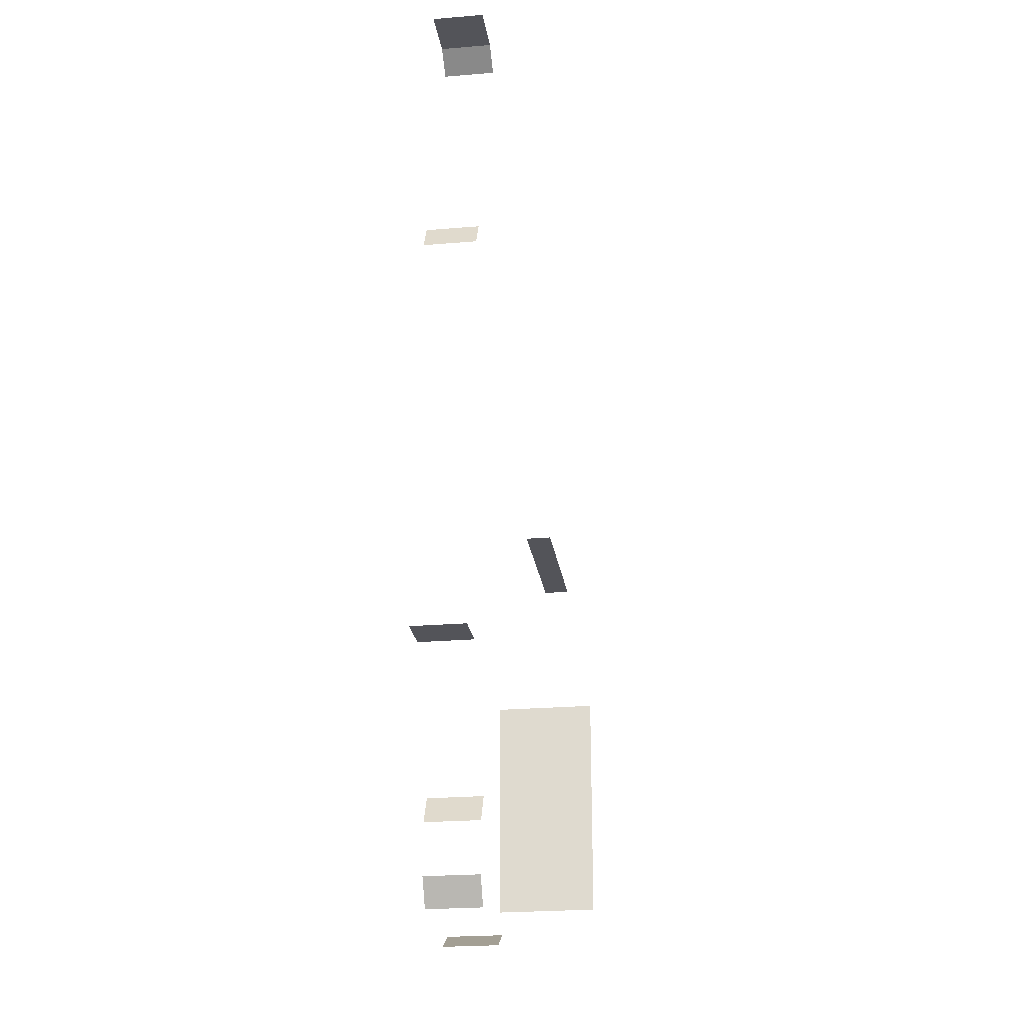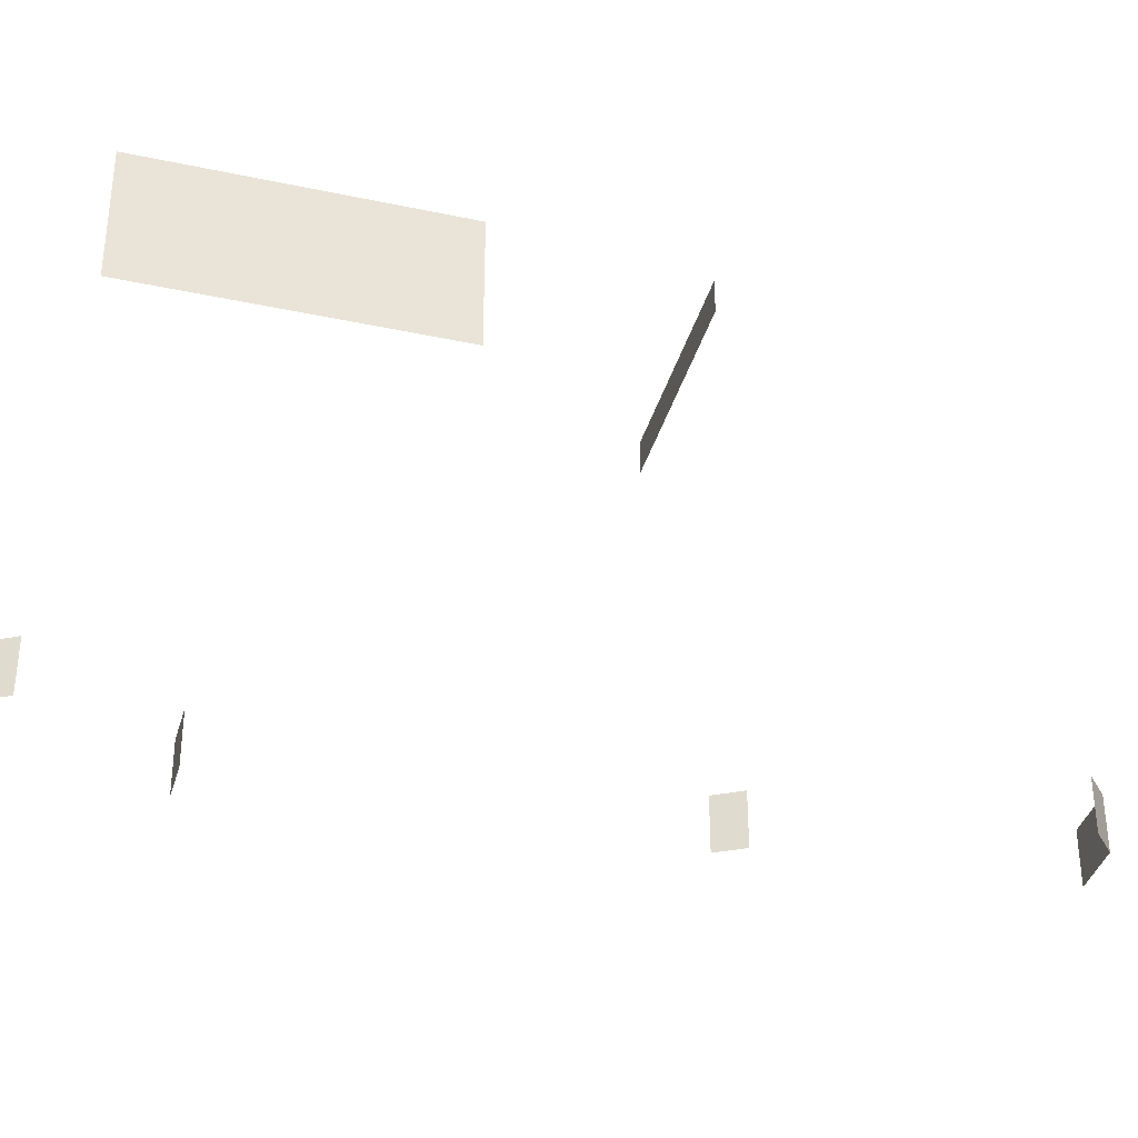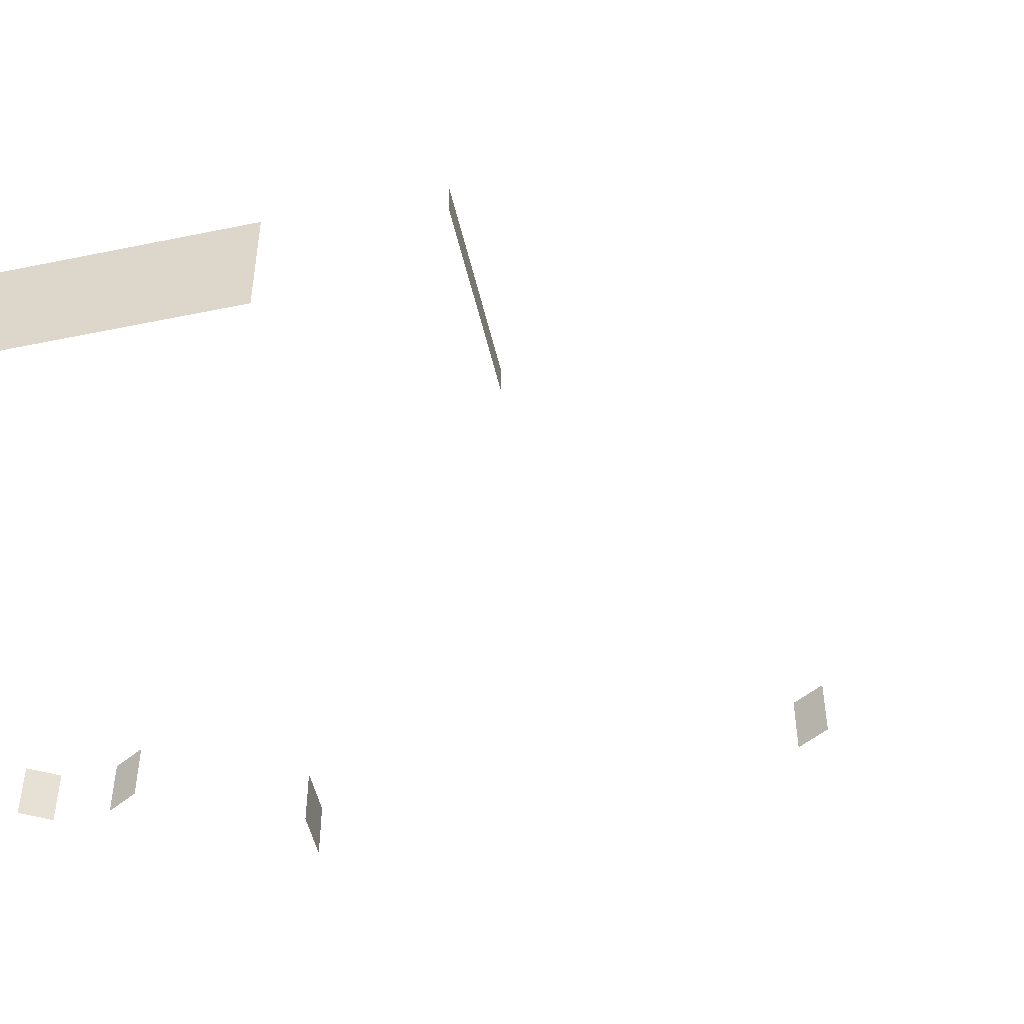
<metadata>
{"format":"obj","ext":"obj","renderer":"f3d","projection":"perspective","resolution":1024,"background":"white","views":[{"elev":-23.7,"azim":98.1,"up":"+Z"},{"elev":-37.4,"azim":-105.4,"up":"+Y"},{"elev":-50.7,"azim":-77.2,"up":"+Y"}]}
</metadata>
<code>
v 6180 -236 -4940
v 6052 -236 -4940
v 6052 -300 -4940
v 6460 -236 -4940
v 6180 -236 -4940
v 6052 -300 -4940
v 6460 -300 -4940
v 6460 -236 -4940
v 6052 -300 -4940
v 7320 -300 -4476
v 7356 -300 -4540
v 7356 -428 -4540
v 7320 -428 -4476
v 7320 -300 -4476
v 7356 -428 -4540
v 7156 -300 -3820
v 7284 -300 -3820
v 7284 -428 -3820
v 7156 -428 -3820
v 7156 -300 -3820
v 7284 -428 -3820
v 7156 -300 -3820
v 7156 -428 -3820
v 7107 -428 -3862
v 7107 -300 -3862
v 7156 -300 -3820
v 7107 -428 -3862
v 7100 -300 -3868
v 7107 -300 -3862
v 7107 -428 -3862
v 7100 -428 -3868
v 7100 -300 -3868
v 7107 -428 -3862
v 7436 -300 -5548
v 7338 -300 -5548
v 7338 -428 -5548
v 7436 -428 -5548
v 7436 -300 -5548
v 7338 -428 -5548
v 7334 -314 -5548
v 7334 -428 -5548
v 7338 -428 -5548
v 7334 -300 -5548
v 7334 -314 -5548
v 7338 -428 -5548
v 7338 -300 -5548
v 7334 -300 -5548
v 7338 -428 -5548
v 7224 -300 -6048
v 7188 -300 -6112
v 7188 -428 -6112
v 7224 -314 -6048
v 7224 -300 -6048
v 7188 -428 -6112
v 7224 -428 -6048
v 7224 -314 -6048
v 7188 -428 -6112
v 7224 -300 -5928
v 7224 -314 -5928
v 7224 -428 -5928
v 7188 -300 -5864
v 7224 -300 -5928
v 7224 -428 -5928
v 7188 -428 -5864
v 7188 -300 -5864
v 7224 -428 -5928
v 6964 -300 -6148
v 6900 -300 -6112
v 6900 -428 -6112
v 6964 -428 -6148
v 6964 -300 -6148
v 6900 -428 -6112
v 6084 -428 -5876
v 6084 -428 -5636
v 6084 -428 -5540
v 6084 -172 -5876
v 6084 -428 -5876
v 6084 -428 -5540
v 6084 -172 -5636
v 6084 -172 -5876
v 6084 -428 -5540
v 6084 -172 -5540
v 6084 -172 -5636
v 6084 -428 -5540
v 6084 -428 -5540
v 6084 -428 -5500
v 6084 -428 -5300
v 6084 -172 -5540
v 6084 -428 -5540
v 6084 -428 -5300
v 6084 -172 -5300
v 6084 -172 -5540
v 6084 -428 -5300
f 1 2 3
f 4 5 6
f 7 8 9
f 10 11 12
f 13 14 15
f 16 17 18
f 19 20 21
f 22 23 24
f 25 26 27
f 28 29 30
f 31 32 33
f 34 35 36
f 37 38 39
f 40 41 42
f 43 44 45
f 46 47 48
f 49 50 51
f 52 53 54
f 55 56 57
f 58 59 60
f 61 62 63
f 64 65 66
f 67 68 69
f 70 71 72
f 73 74 75
f 76 77 78
f 79 80 81
f 82 83 84
f 85 86 87
f 88 89 90
f 91 92 93

</code>
